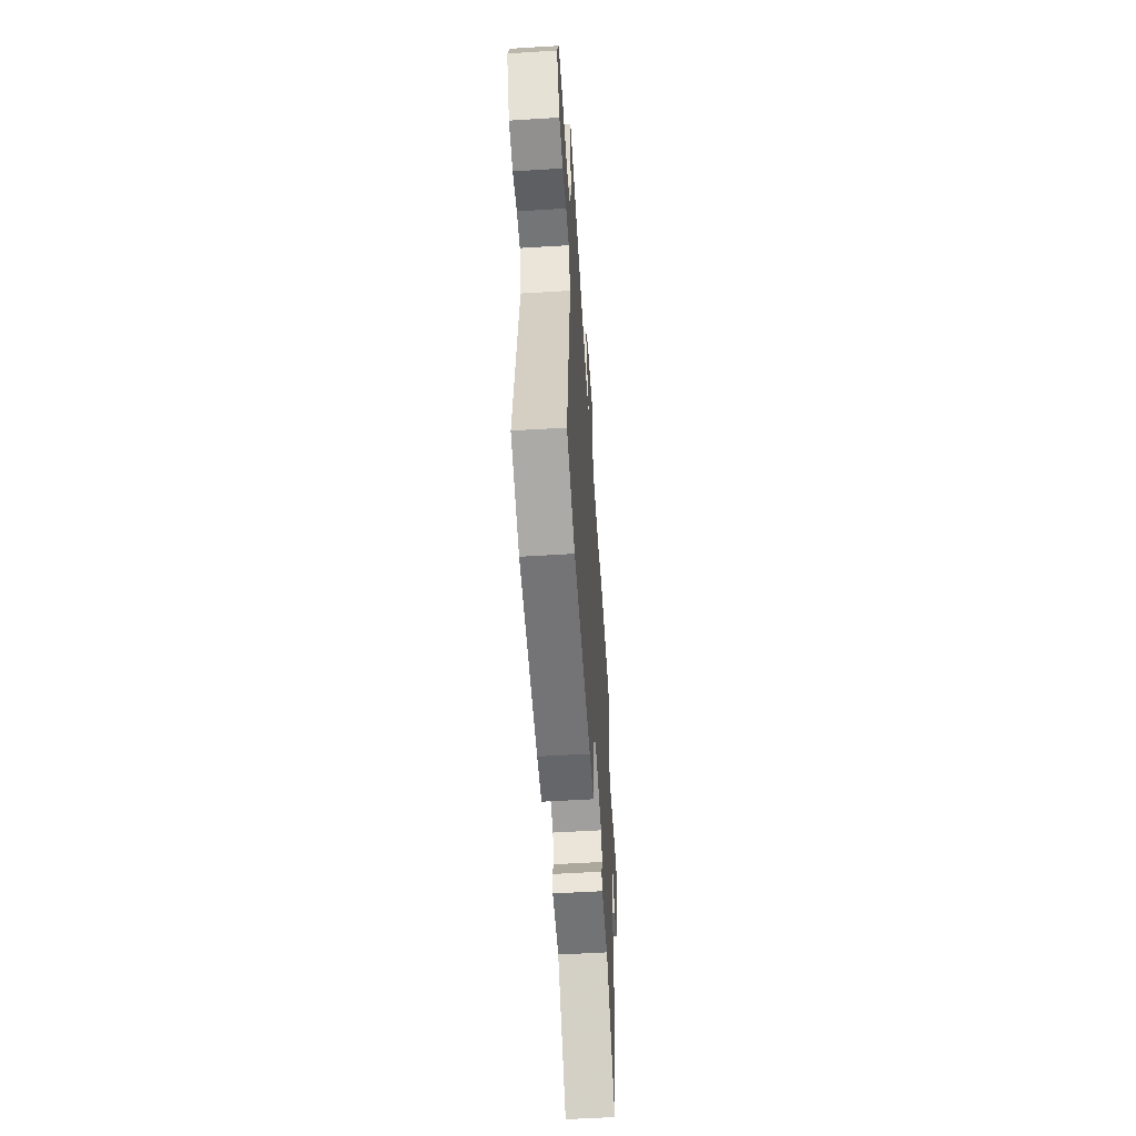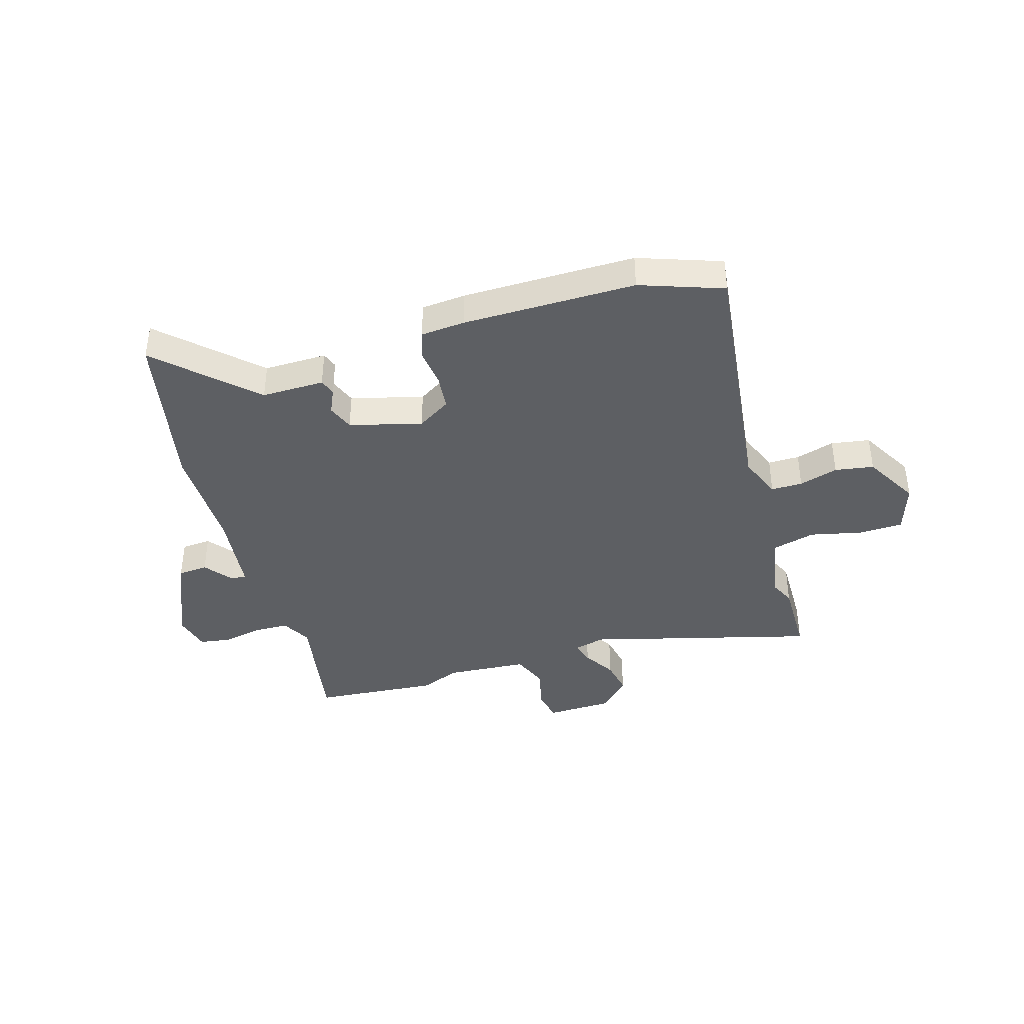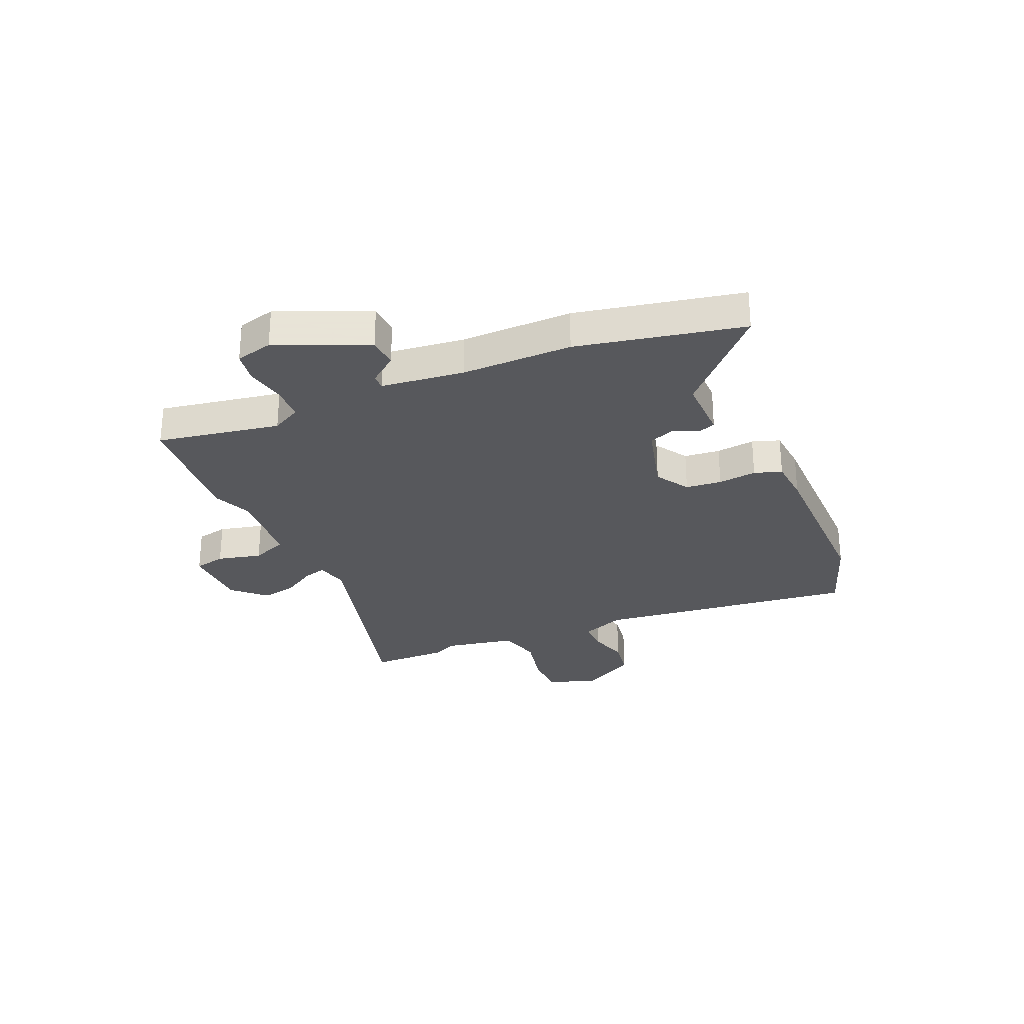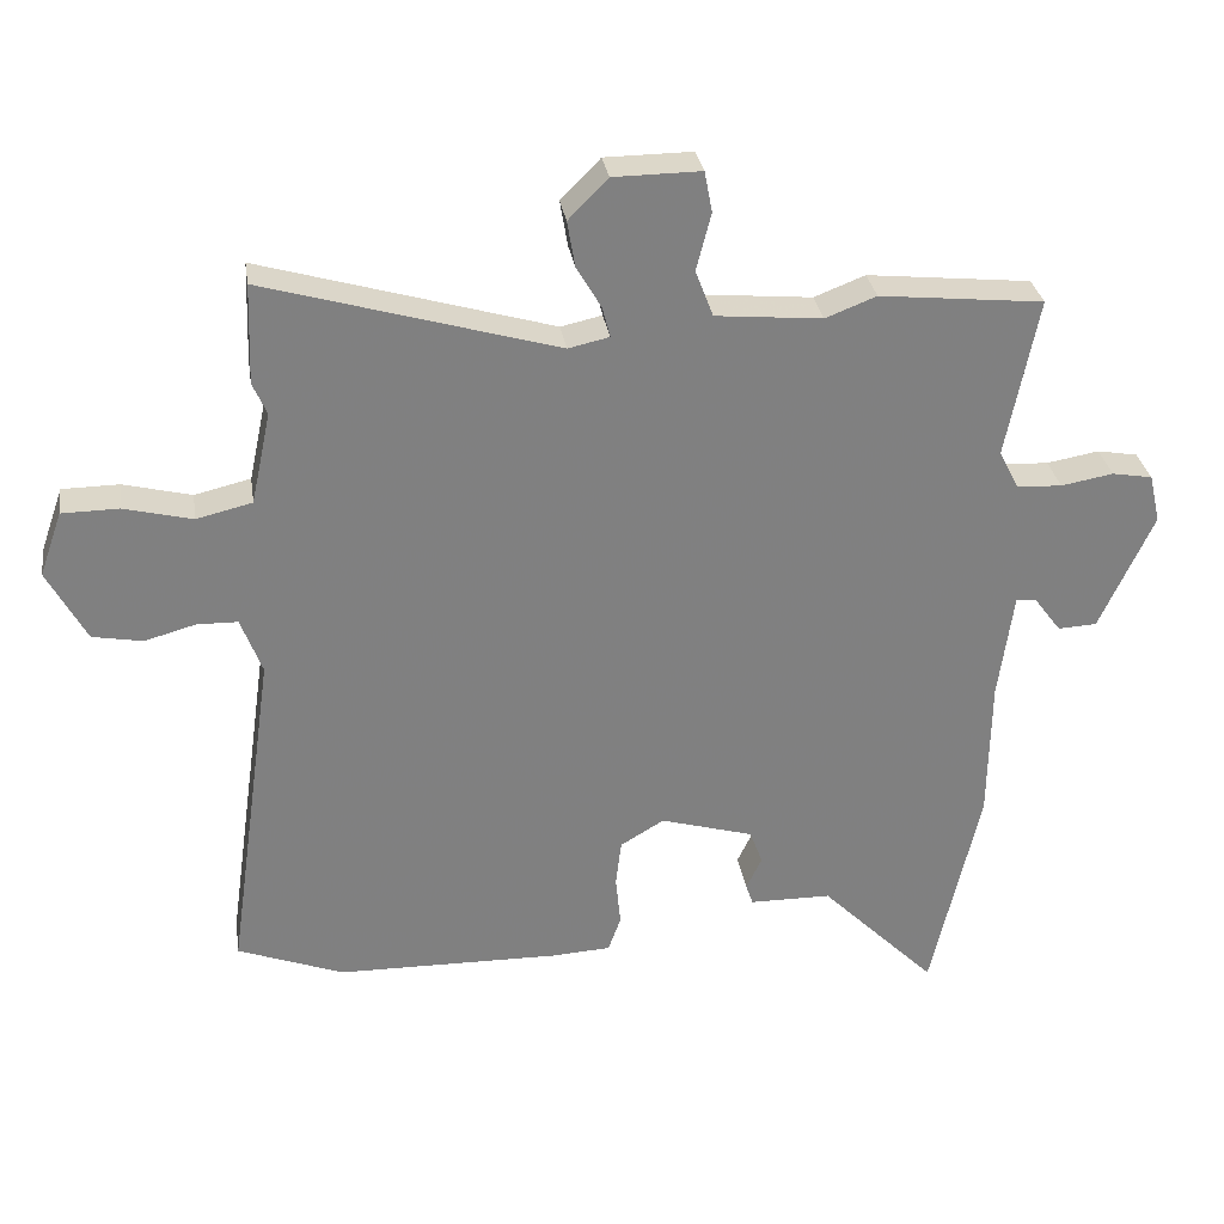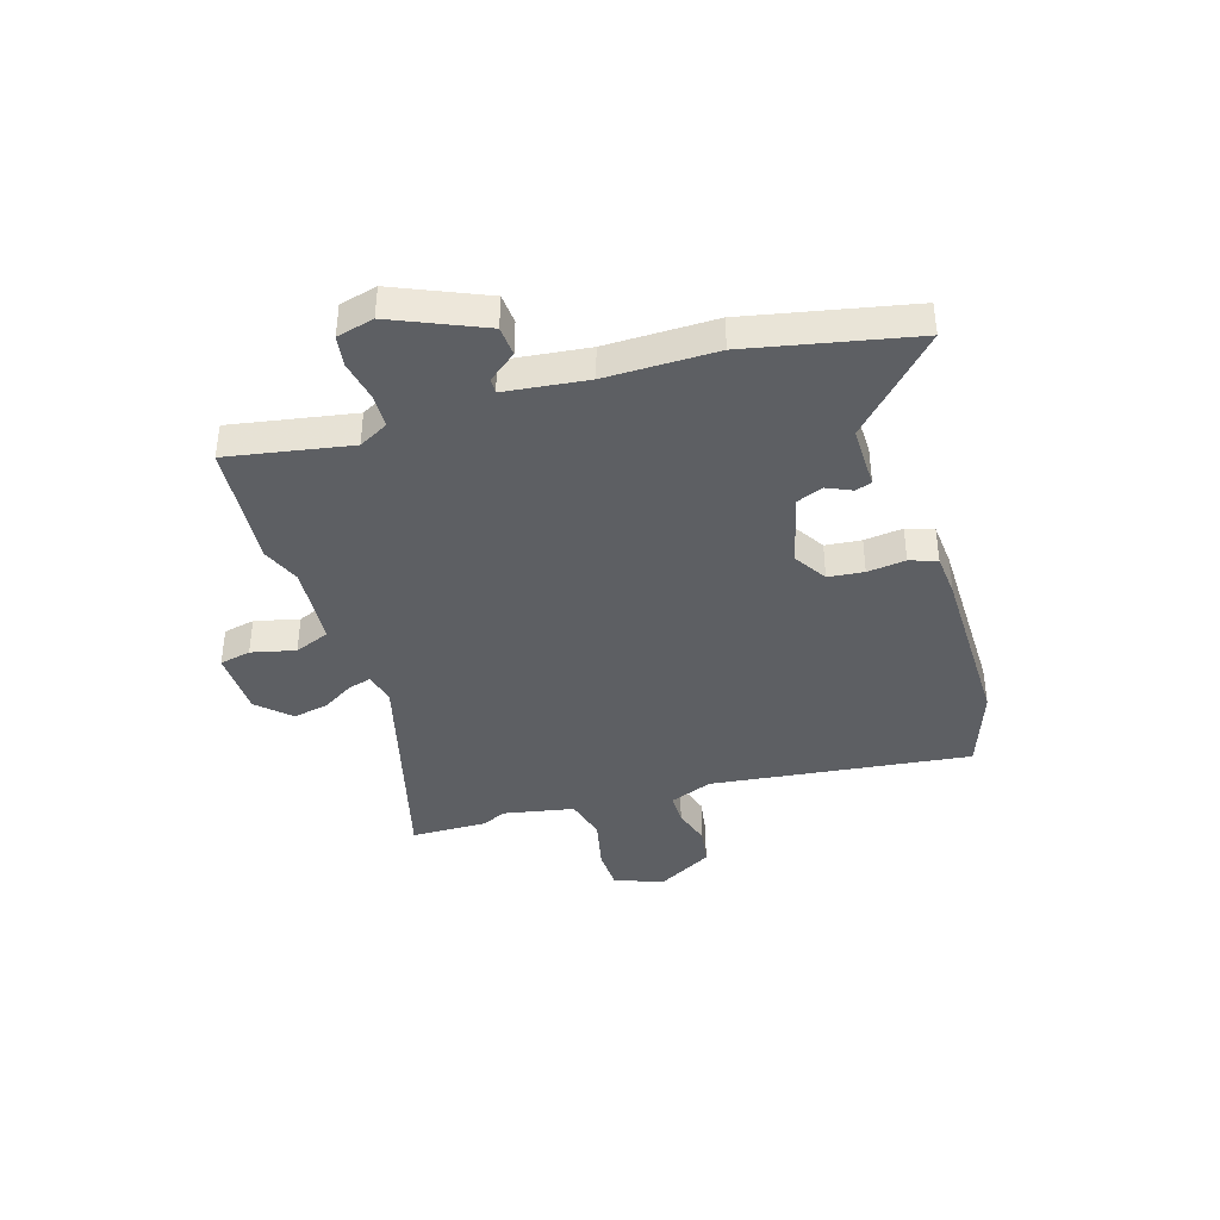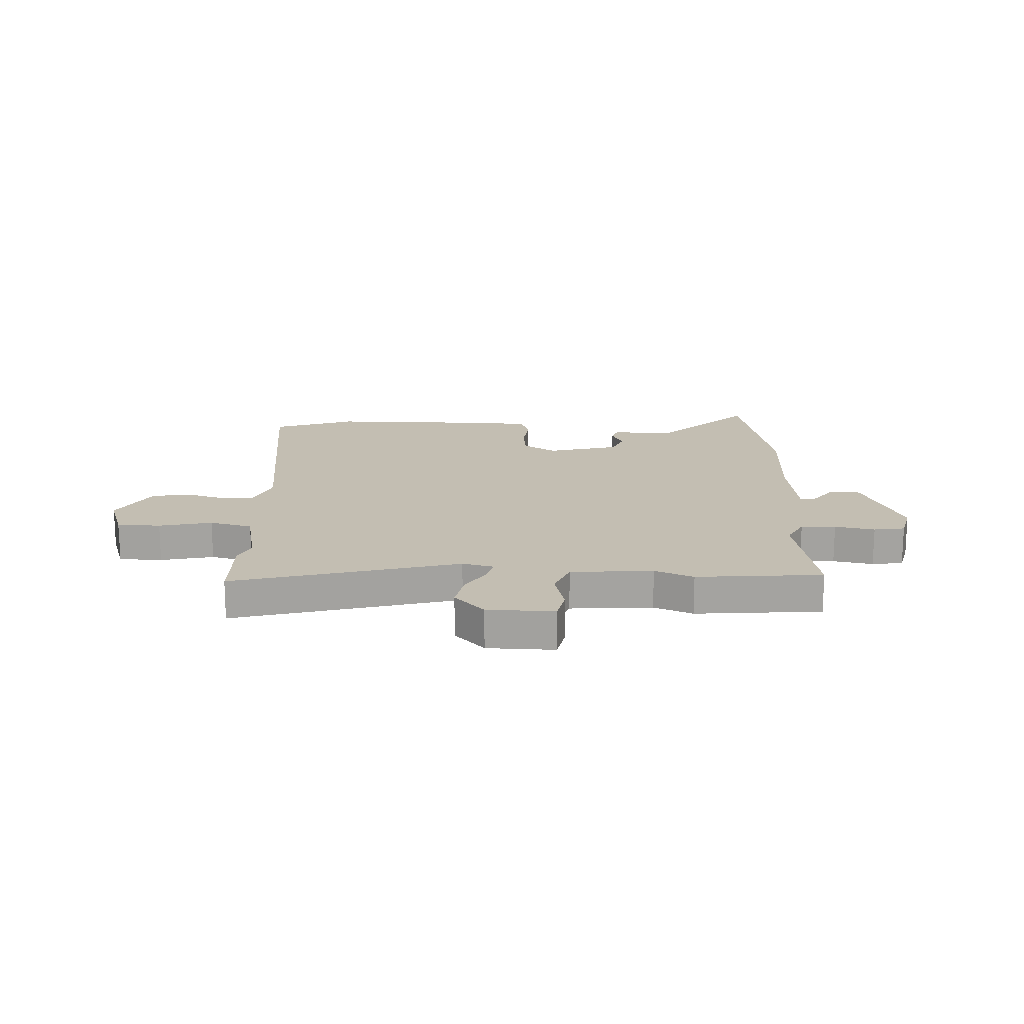
<metadata>
{"format":"obj","ext":"obj","renderer":"f3d","projection":"perspective","resolution":1024,"background":"white","views":[{"elev":-55.4,"azim":-86.3,"up":"+Z"},{"elev":-39.9,"azim":-162.2,"up":"+Y"},{"elev":-28.6,"azim":114.6,"up":"+Y"},{"elev":30.4,"azim":-8.6,"up":"+Z"},{"elev":-39.8,"azim":108.3,"up":"+Y"},{"elev":17.4,"azim":3.3,"up":"+Y"}]}
</metadata>
<code>
v 0.539 0.07 -0.328
v 0.47 0.07 -0.631
v 0.306 0.07 -0.467
v 0.19 0.07 -0.466
v 0.18 0.07 -0.436
v 0.202 0.07 -0.39
v 0.184 0.07 -0.341
v 0.052 0.07 -0.303
v -0.01 0.07 -0.34
v -0.018 0.07 -0.406
v -0.011 0.07 -0.477
v -0.029 0.07 -0.527
v -0.111 0.07 -0.532
v -0.429 0.07 -0.527
v -0.58 0.07 -0.47
v -0.512 0.07 0.009
v -0.542 0.07 0.089
v -0.6 0.07 0.09
v -0.672 0.07 0.07
v -0.743 0.07 0.083
v -0.798 0.07 0.185
v -0.766 0.07 0.276
v -0.686 0.07 0.277
v -0.589 0.07 0.253
v -0.51 0.07 0.272
v -0.482 0.07 0.402
v -0.502 0.07 0.448
v -0.497 0.07 0.589
v -0.084 0.07 0.469
v -0.026 0.07 0.482
v -0.037 0.07 0.525
v -0.072 0.07 0.585
v -0.083 0.07 0.65
v -0.027 0.07 0.707
v 0.097 0.07 0.708
v 0.108 0.07 0.65
v 0.087 0.07 0.569
v 0.112 0.07 0.503
v 0.263 0.07 0.489
v 0.335 0.07 0.517
v 0.567 0.07 0.493
v 0.522 0.07 0.267
v 0.55 0.07 0.212
v 0.614 0.07 0.209
v 0.688 0.07 0.222
v 0.745 0.07 0.212
v 0.761 0.07 0.143
v 0.685 0.07 -0.023
v 0.63 0.07 -0.026
v 0.591 0.07 0.026
v 0.563 0.07 0.028
v 0.542 0.07 -0.125
v 0.539 0 -0.328
v 0.47 0 -0.631
v 0.306 0 -0.467
v 0.19 0 -0.466
v 0.18 0 -0.436
v 0.202 0 -0.39
v 0.184 0 -0.341
v 0.052 0 -0.303
v -0.01 0 -0.34
v -0.018 0 -0.406
v -0.011 0 -0.477
v -0.029 0 -0.527
v -0.111 0 -0.532
v -0.429 0 -0.527
v -0.58 0 -0.47
v -0.512 0 0.009
v -0.542 0 0.089
v -0.6 0 0.09
v -0.672 0 0.07
v -0.743 0 0.083
v -0.798 0 0.185
v -0.766 0 0.276
v -0.686 0 0.277
v -0.589 0 0.253
v -0.51 0 0.272
v -0.482 0 0.402
v -0.502 0 0.448
v -0.497 0 0.589
v -0.084 0 0.469
v -0.026 0 0.482
v -0.037 0 0.525
v -0.072 0 0.585
v -0.083 0 0.65
v -0.027 0 0.707
v 0.097 0 0.708
v 0.108 0 0.65
v 0.087 0 0.569
v 0.112 0 0.503
v 0.263 0 0.489
v 0.335 0 0.517
v 0.567 0 0.493
v 0.522 0 0.267
v 0.55 0 0.212
v 0.614 0 0.209
v 0.688 0 0.222
v 0.745 0 0.212
v 0.761 0 0.143
v 0.685 0 -0.023
v 0.63 0 -0.026
v 0.591 0 0.026
v 0.563 0 0.028
v 0.542 0 -0.125
f 47 48 49 50
f 47 50 51
f 44 45 46 47
f 43 44 47 51
f 42 43 51 52
f 39 40 41 42
f 38 39 42 52
f 34 35 36 37
f 34 37 38
f 31 32 33 34
f 30 31 34 38
f 29 30 38 52
f 26 27 28 29
f 25 26 29 52
f 21 22 23 24
f 18 19 20 21
f 17 18 21 24
f 16 17 24 25
f 14 15 16
f 10 11 12 13
f 9 10 13 14
f 8 9 14 16
f 3 4 5 6
f 3 6 7
f 2 3 7
f 1 2 7
f 8 16 25 52
f 1 7 8 52
f 102 101 100 99
f 103 102 99
f 99 98 97 96
f 103 99 96 95
f 104 103 95 94
f 94 93 92 91
f 104 94 91 90
f 89 88 87 86
f 90 89 86
f 86 85 84 83
f 90 86 83 82
f 104 90 82 81
f 81 80 79 78
f 104 81 78 77
f 76 75 74 73
f 73 72 71 70
f 76 73 70 69
f 77 76 69 68
f 68 67 66
f 65 64 63 62
f 66 65 62 61
f 68 66 61 60
f 58 57 56 55
f 59 58 55
f 59 55 54
f 59 54 53
f 104 77 68 60
f 104 60 59 53
f 1 53 54 2
f 2 54 55 3
f 3 55 56 4
f 4 56 57 5
f 5 57 58 6
f 6 58 59 7
f 7 59 60 8
f 8 60 61 9
f 9 61 62 10
f 10 62 63 11
f 11 63 64 12
f 12 64 65 13
f 13 65 66 14
f 14 66 67 15
f 15 67 68 16
f 16 68 69 17
f 17 69 70 18
f 18 70 71 19
f 19 71 72 20
f 20 72 73 21
f 21 73 74 22
f 22 74 75 23
f 23 75 76 24
f 24 76 77 25
f 25 77 78 26
f 26 78 79 27
f 27 79 80 28
f 28 80 81 29
f 29 81 82 30
f 30 82 83 31
f 31 83 84 32
f 32 84 85 33
f 33 85 86 34
f 34 86 87 35
f 35 87 88 36
f 36 88 89 37
f 37 89 90 38
f 38 90 91 39
f 39 91 92 40
f 40 92 93 41
f 41 93 94 42
f 42 94 95 43
f 43 95 96 44
f 44 96 97 45
f 45 97 98 46
f 46 98 99 47
f 47 99 100 48
f 48 100 101 49
f 49 101 102 50
f 50 102 103 51
f 51 103 104 52
f 52 104 53 1

</code>
